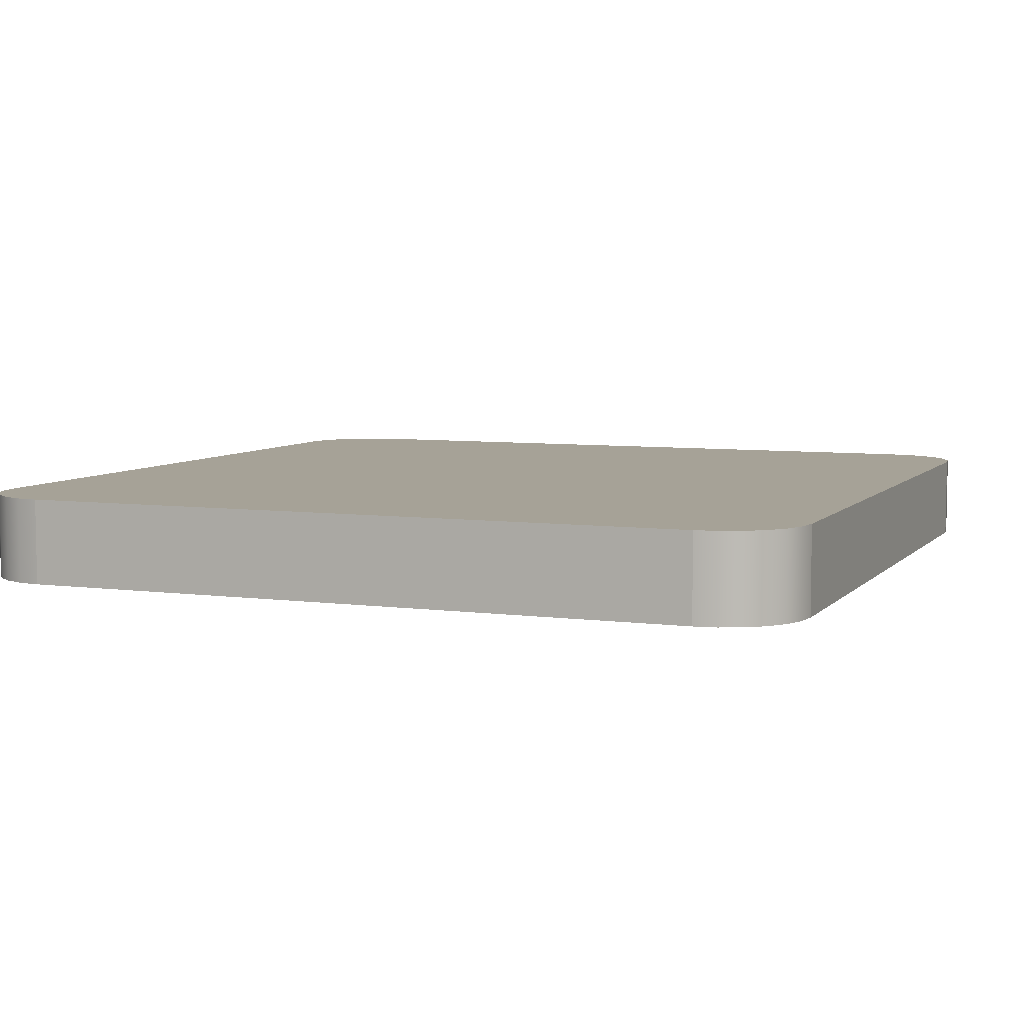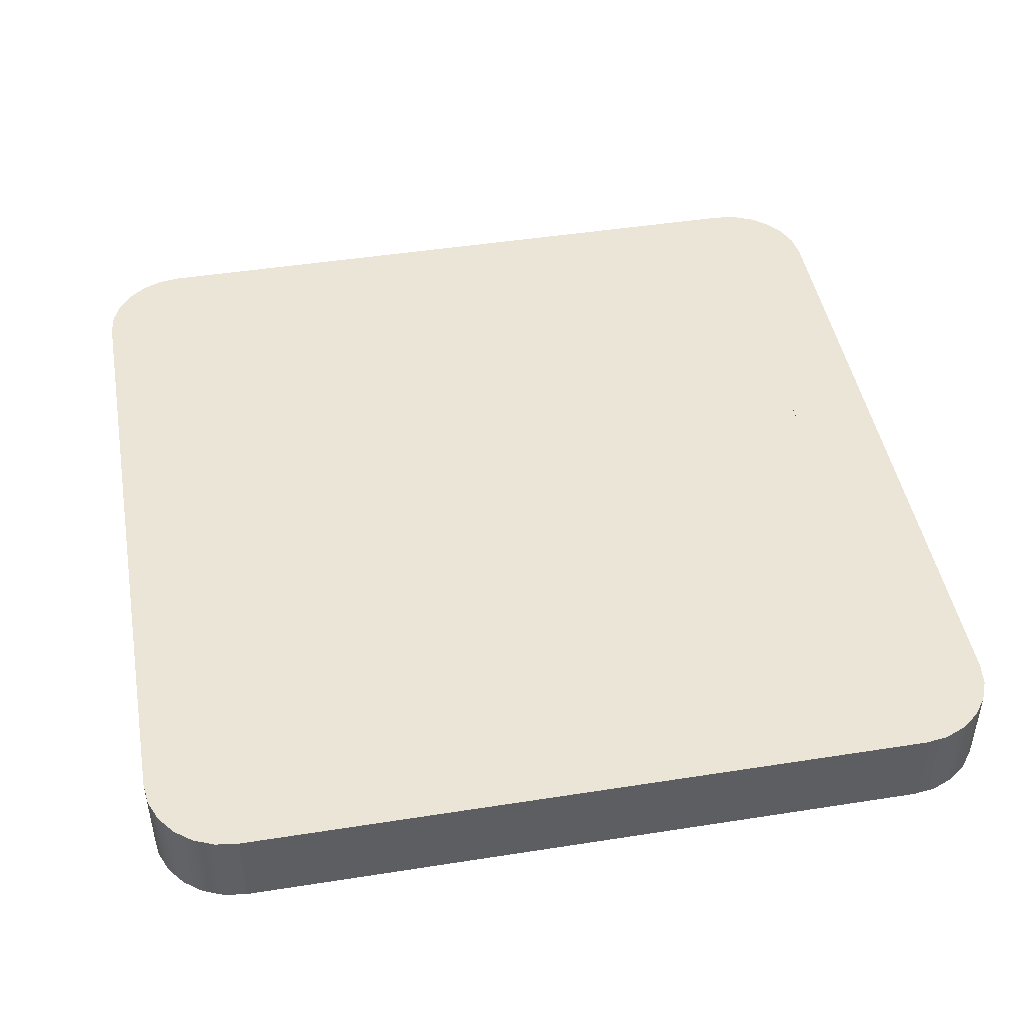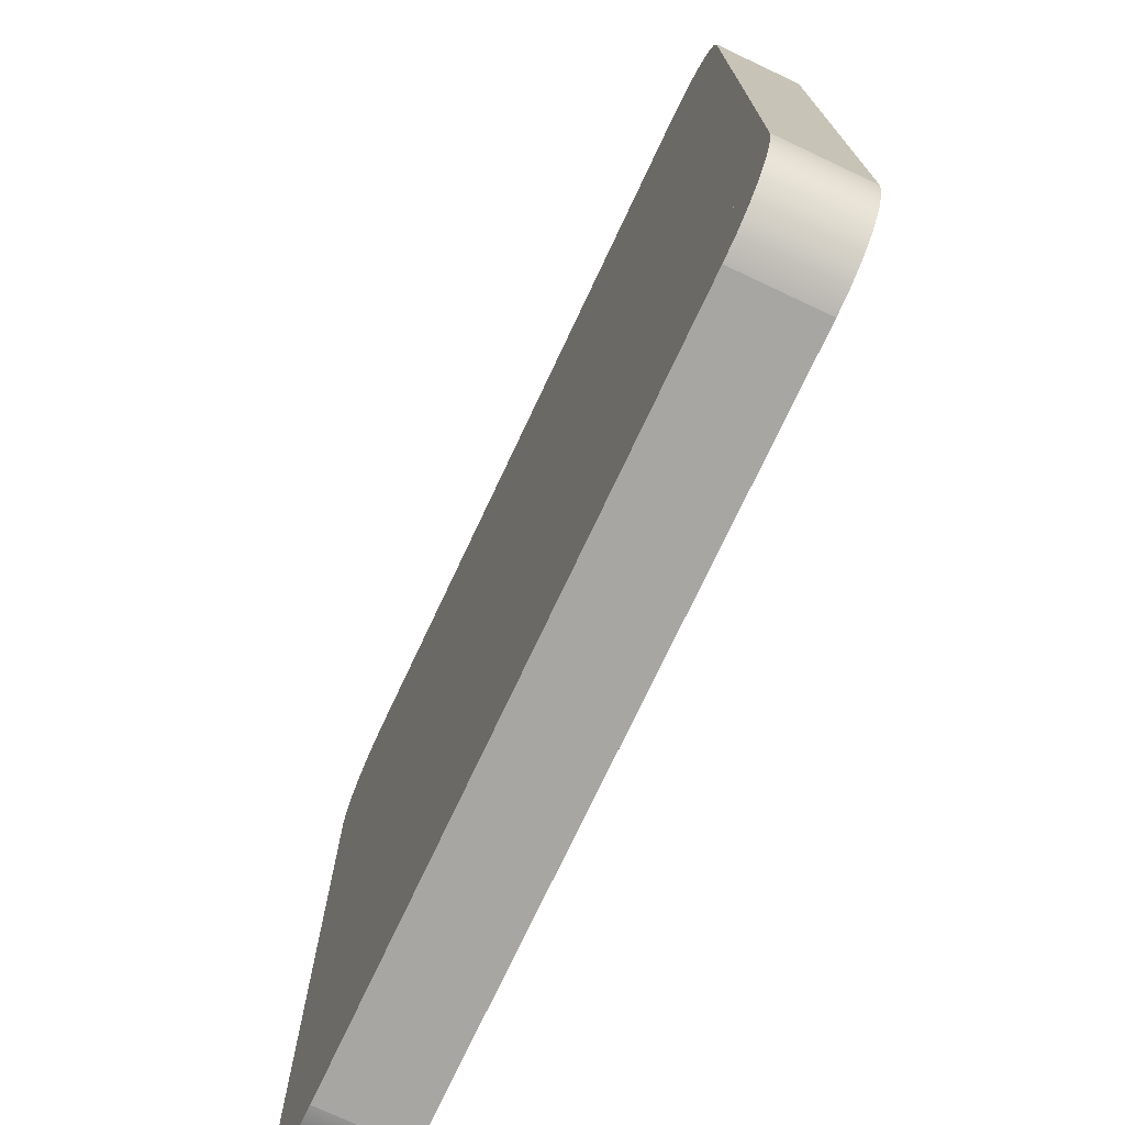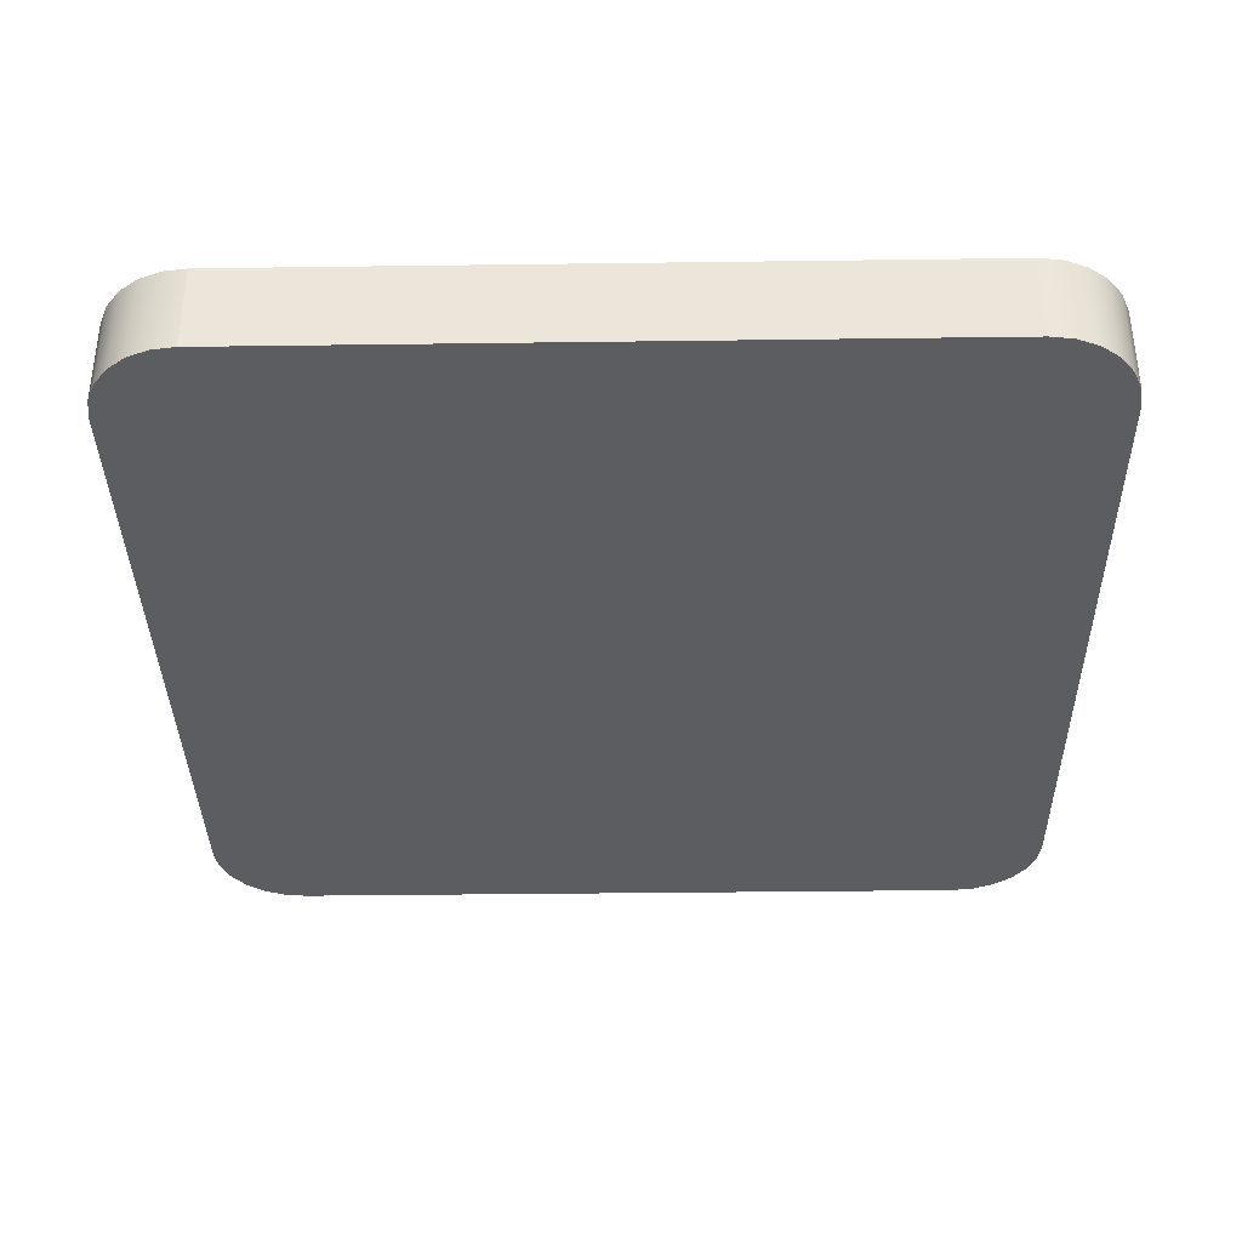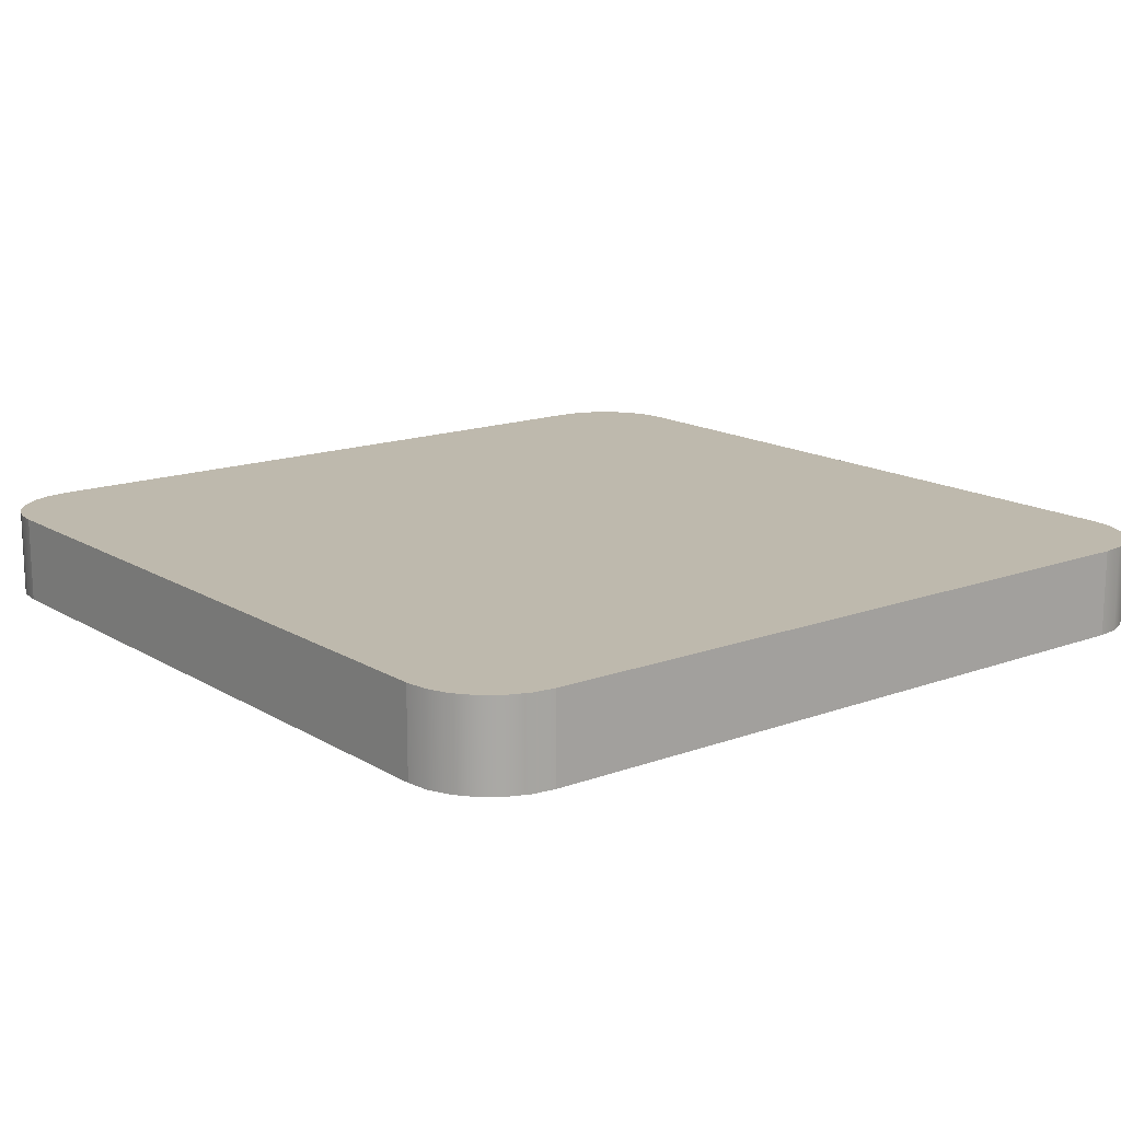
<metadata>
{"format":"obj","ext":"obj","renderer":"f3d","projection":"perspective","resolution":1024,"background":"white","views":[{"elev":6.4,"azim":21.8,"up":"+Z"},{"elev":46.0,"azim":-10.2,"up":"+Z"},{"elev":-74.3,"azim":64.8,"up":"+Y"},{"elev":-36.4,"azim":91.0,"up":"+Z"},{"elev":15.1,"azim":51.7,"up":"+Z"}]}
</metadata>
<code>
v 5 4 0.5
v 4 4 0.5
v 4.966 4.259 0.5
v 4 5 0.5
v 4.866 4.5 0.5
v 4.707 4.707 0.5
v 4.5 4.866 0.5
v 4.259 4.966 0.5
v 4.707 4.707 -0.5
v 4.5 4.866 -0.5
v 4.966 4.259 -0.5
v 5 4 -0.5
v 4.259 4.966 -0.5
v 4 5 -0.5
v 4 4 -0.5
v 4.866 4.5 -0.5
v 4.259 -4.966 0.5
v 4.259 -4.966 -0.5
v 4 -5 0.5
v 4.5 -4.866 0.5
v 4.5 -4.866 -0.5
v 4.707 -4.707 0.5
v 4.707 -4.707 -0.5
v 4.866 -4.5 0.5
v 4 -5 -0.5
v 4.966 -4.259 -0.5
v 4.866 -4.5 -0.5
v 4.966 -4.259 0.5
v 4 -4 -0.5
v 4 -4 0.5
v 5 -4 -0.5
v 5 -4 0.5
v -4.707 4.707 -0.5
v -4.866 4.5 -0.5
v -4 5 -0.5
v -4.5 4.866 -0.5
v -4.259 4.966 -0.5
v -4.966 4.259 -0.5
v -5 4 -0.5
v -4 4 -0.5
v -4 5 0.5
v -4.259 4.966 0.5
v -4 4 0.5
v -5 4 0.5
v -4.5 4.866 0.5
v -4.707 4.707 0.5
v -4.966 4.259 0.5
v -4.866 4.5 0.5
v -4.5 -4.866 0.5
v -4.5 -4.866 -0.5
v -4.707 -4.707 0.5
v -4.707 -4.707 -0.5
v -4.866 -4.5 -0.5
v -4.966 -4.259 -0.5
v -4.866 -4.5 0.5
v -5 -4 0.5
v -4.966 -4.259 0.5
v -5 -4 -0.5
v -4 -5 0.5
v -4 -5 -0.5
v -4.259 -4.966 0.5
v -4.259 -4.966 -0.5
v -4 -4 -0.5
v -4 -4 0.5
f 3 2 1
f 2 3 4
f 4 3 5
f 4 5 6
f 4 6 7
f 4 7 8
f 10 6 9
f 6 10 7
f 3 12 11
f 12 3 1
f 14 8 13
f 8 14 4
f 15 11 12
f 11 15 14
f 11 14 16
f 16 14 9
f 9 14 10
f 10 14 13
f 6 16 9
f 16 6 5
f 2 12 1
f 12 2 15
f 2 14 15
f 14 2 4
f 5 11 16
f 11 5 3
f 13 7 10
f 7 13 8
f 19 18 17
f 17 21 20
f 20 23 22
f 23 24 22
f 23 20 21
f 21 17 18
f 18 19 25
f 28 27 26
f 19 29 25
f 29 19 30
f 29 32 31
f 32 29 30
f 29 18 25
f 18 29 21
f 21 29 23
f 23 29 27
f 27 29 26
f 26 29 31
f 32 26 31
f 26 32 28
f 27 28 24
f 24 23 27
f 17 30 19
f 30 17 20
f 30 20 22
f 30 22 24
f 30 24 28
f 30 28 32
f 35 34 33
f 35 33 36
f 35 36 37
f 35 38 34
f 38 40 39
f 40 38 35
f 37 41 35
f 41 37 42
f 44 40 43
f 40 44 39
f 33 45 36
f 45 33 46
f 44 38 39
f 38 44 47
f 47 34 38
f 34 47 48
f 48 33 34
f 33 48 46
f 36 42 37
f 42 36 45
f 41 40 35
f 40 41 43
f 41 44 43
f 44 41 47
f 47 41 48
f 48 41 46
f 46 41 45
f 45 41 42
f 51 50 49
f 50 51 52
f 55 54 53
f 58 57 56
f 61 60 59
f 60 61 62
f 58 64 63
f 64 58 56
f 64 60 63
f 60 64 59
f 62 63 60
f 63 62 50
f 63 50 52
f 63 52 53
f 63 53 54
f 63 54 58
f 49 62 61
f 62 49 50
f 51 53 52
f 53 51 55
f 54 55 57
f 57 58 54
f 64 61 59
f 61 64 49
f 49 64 51
f 51 64 55
f 55 64 57
f 57 64 56
f 4 25 14
f 25 4 19
f 35 4 14
f 4 35 41
f 59 25 19
f 25 59 60
f 59 35 60
f 35 59 41
f 35 25 60
f 25 35 14
f 4 59 19
f 59 4 41
f 1 31 12
f 31 1 32
f 15 1 12
f 1 15 2
f 30 31 32
f 31 30 29
f 30 15 29
f 15 30 2
f 15 31 29
f 31 15 12
f 1 30 32
f 30 1 2
f 43 63 40
f 63 43 64
f 39 43 40
f 43 39 44
f 56 63 64
f 63 56 58
f 56 39 58
f 39 56 44
f 39 63 58
f 63 39 40
f 43 56 64
f 56 43 44

</code>
